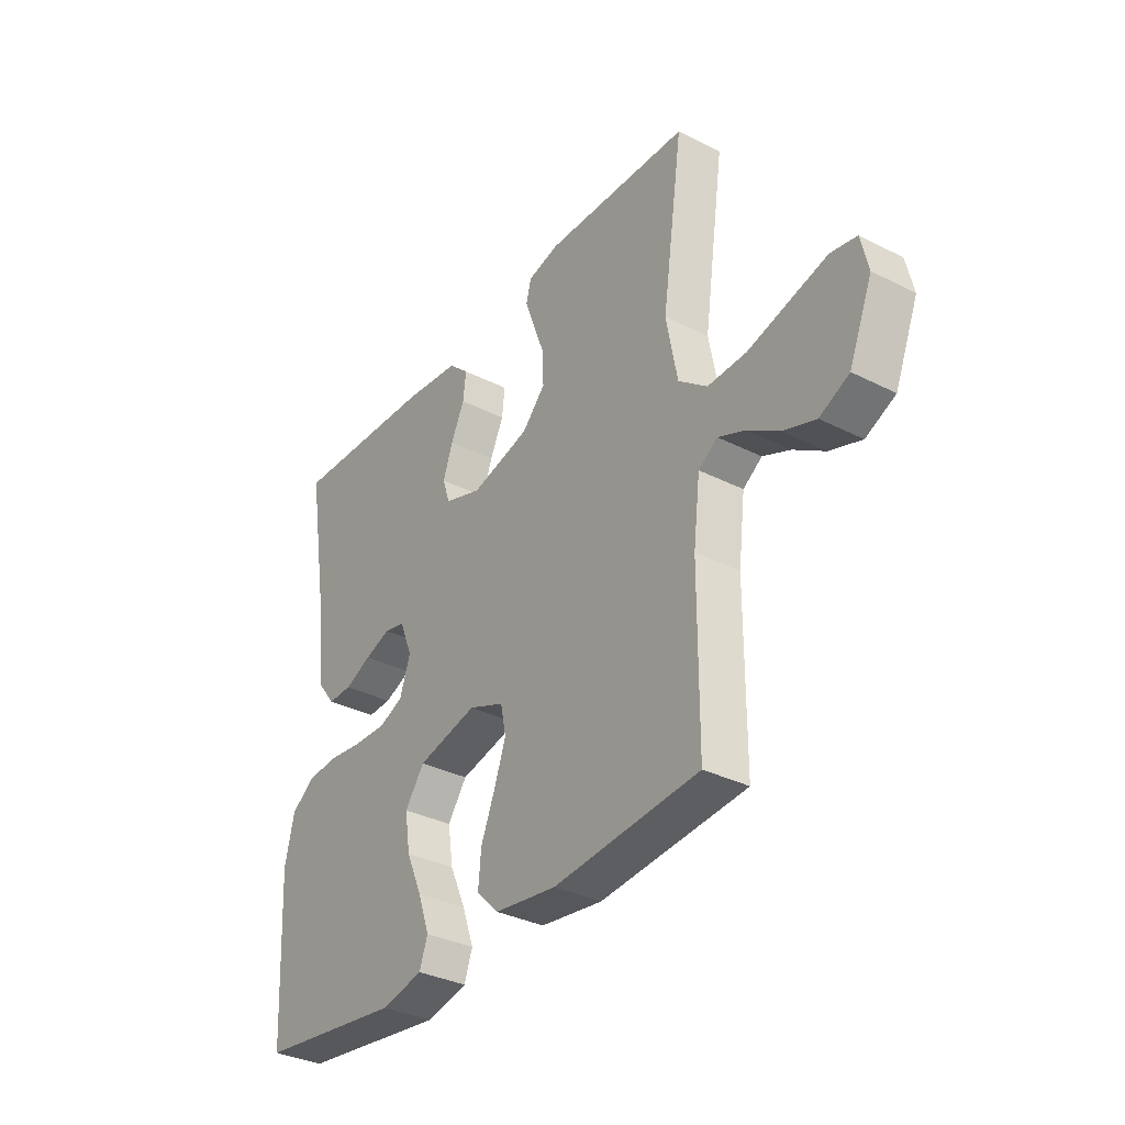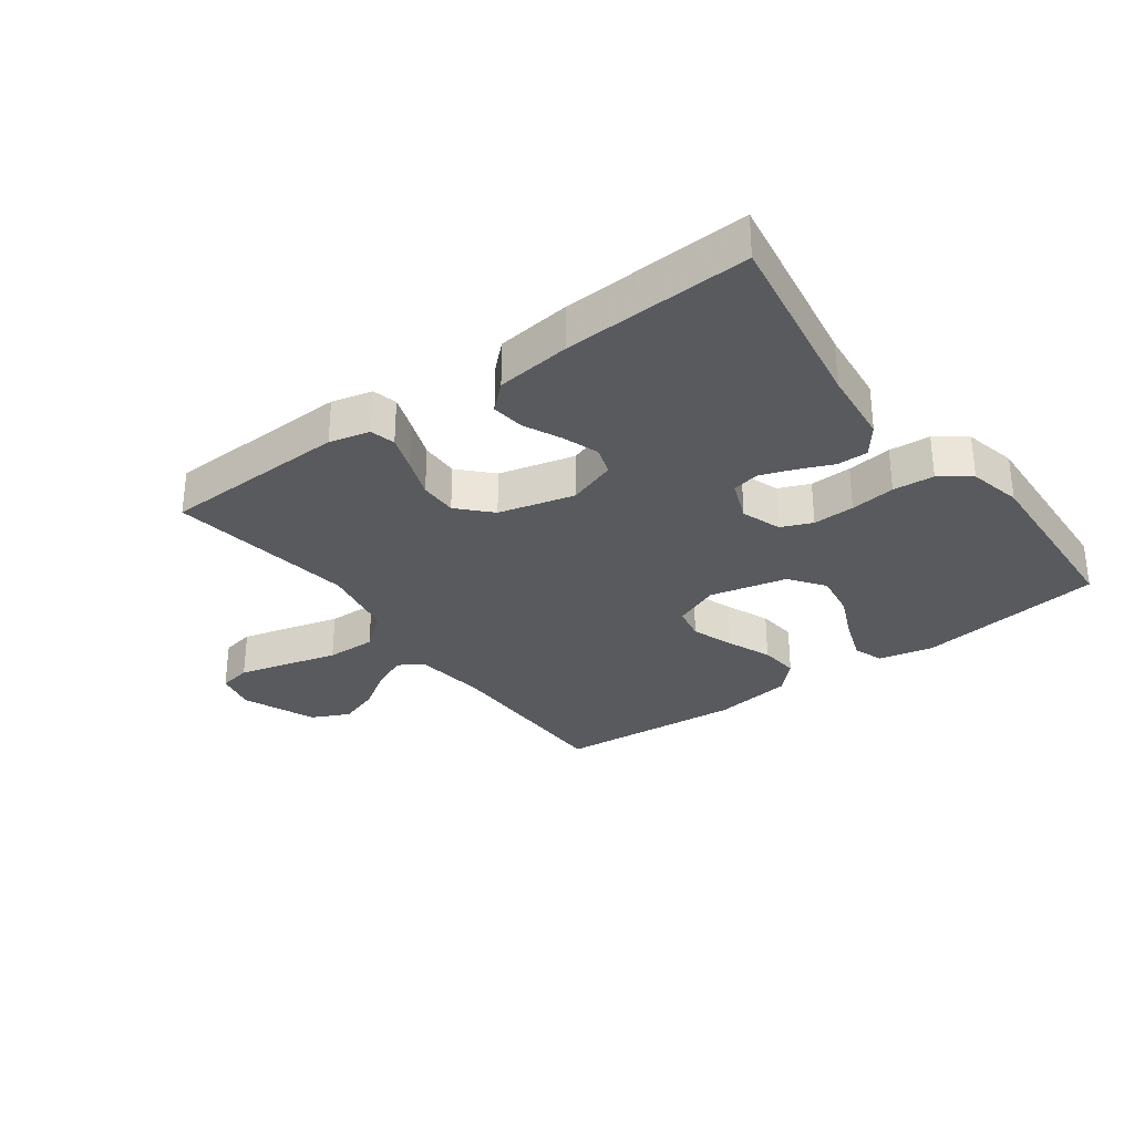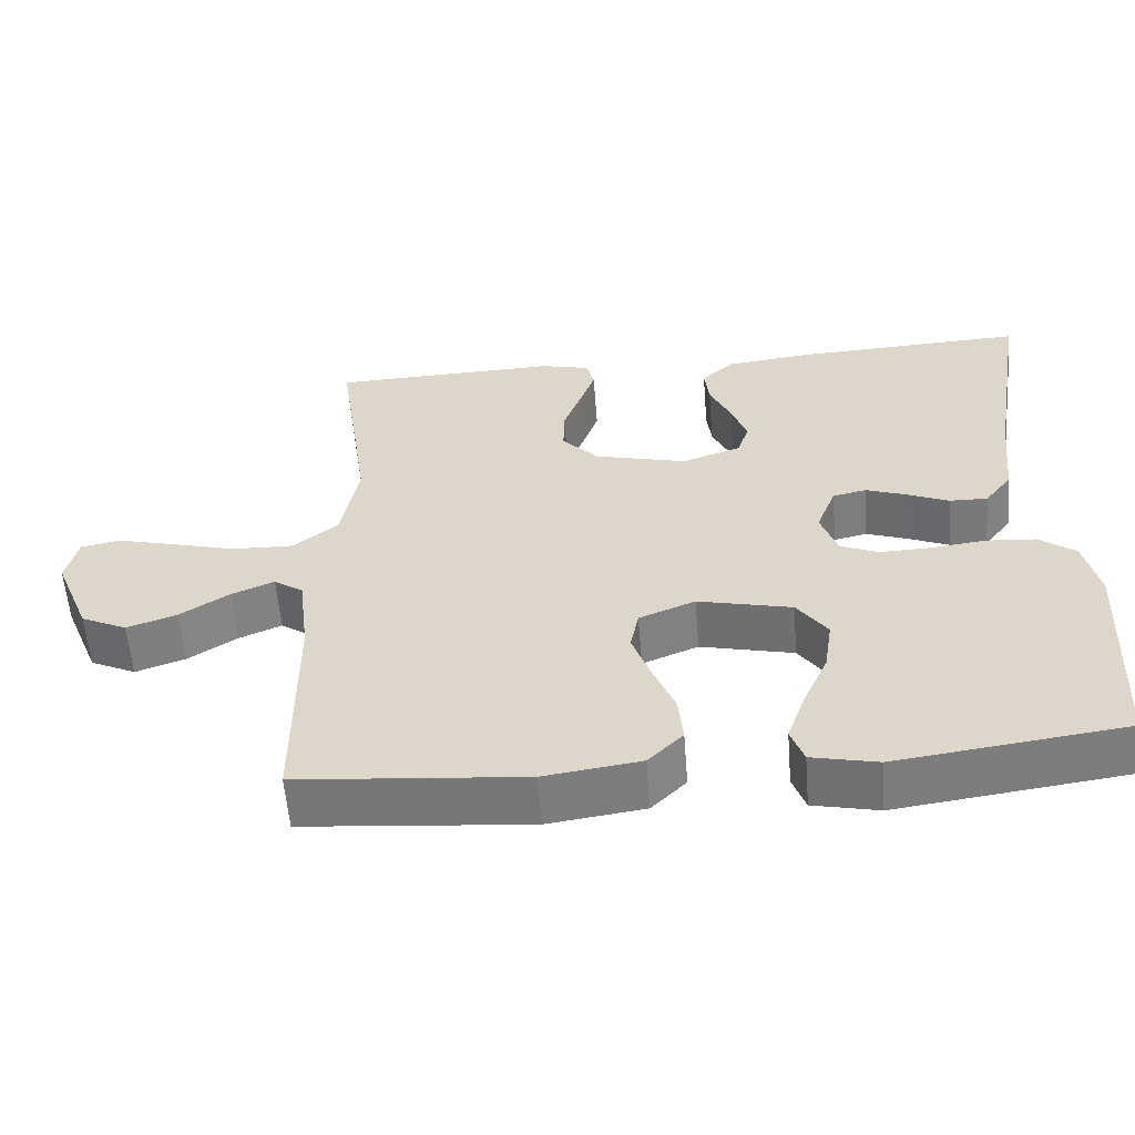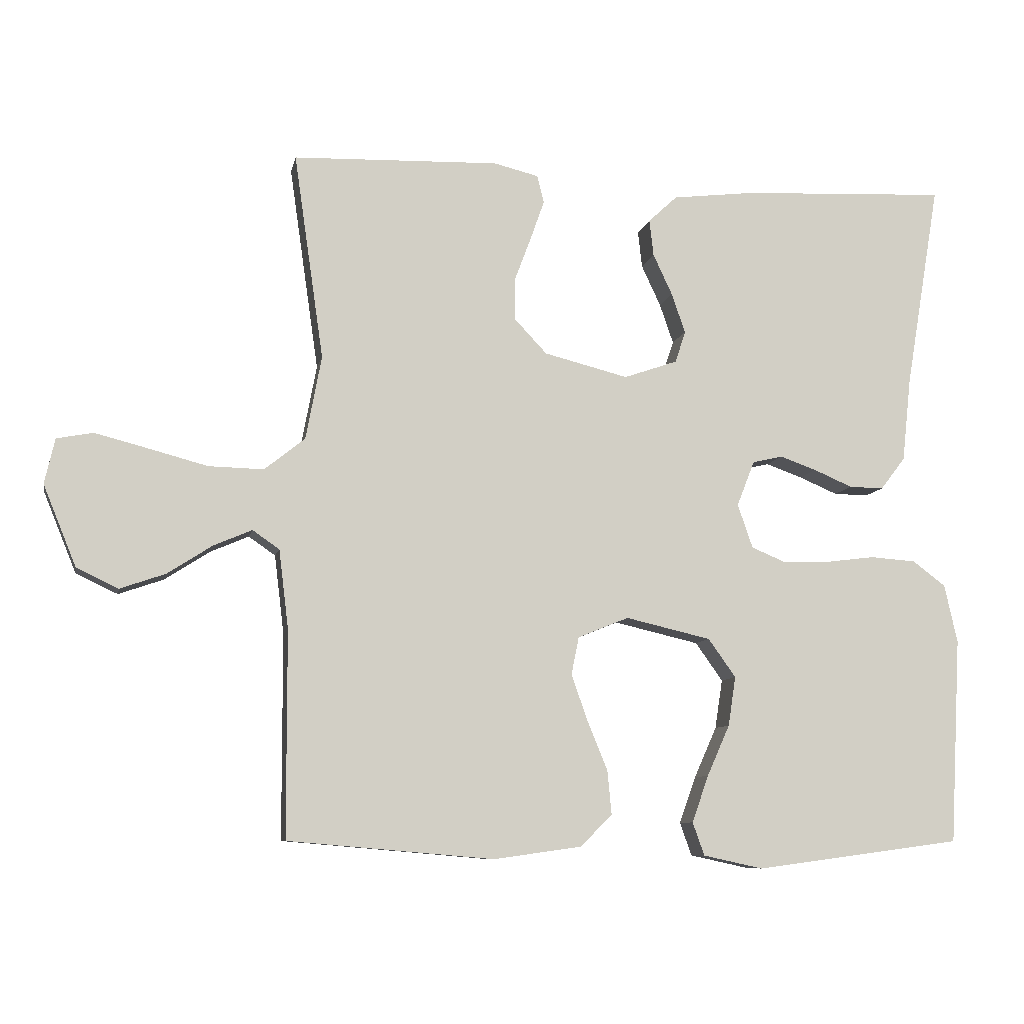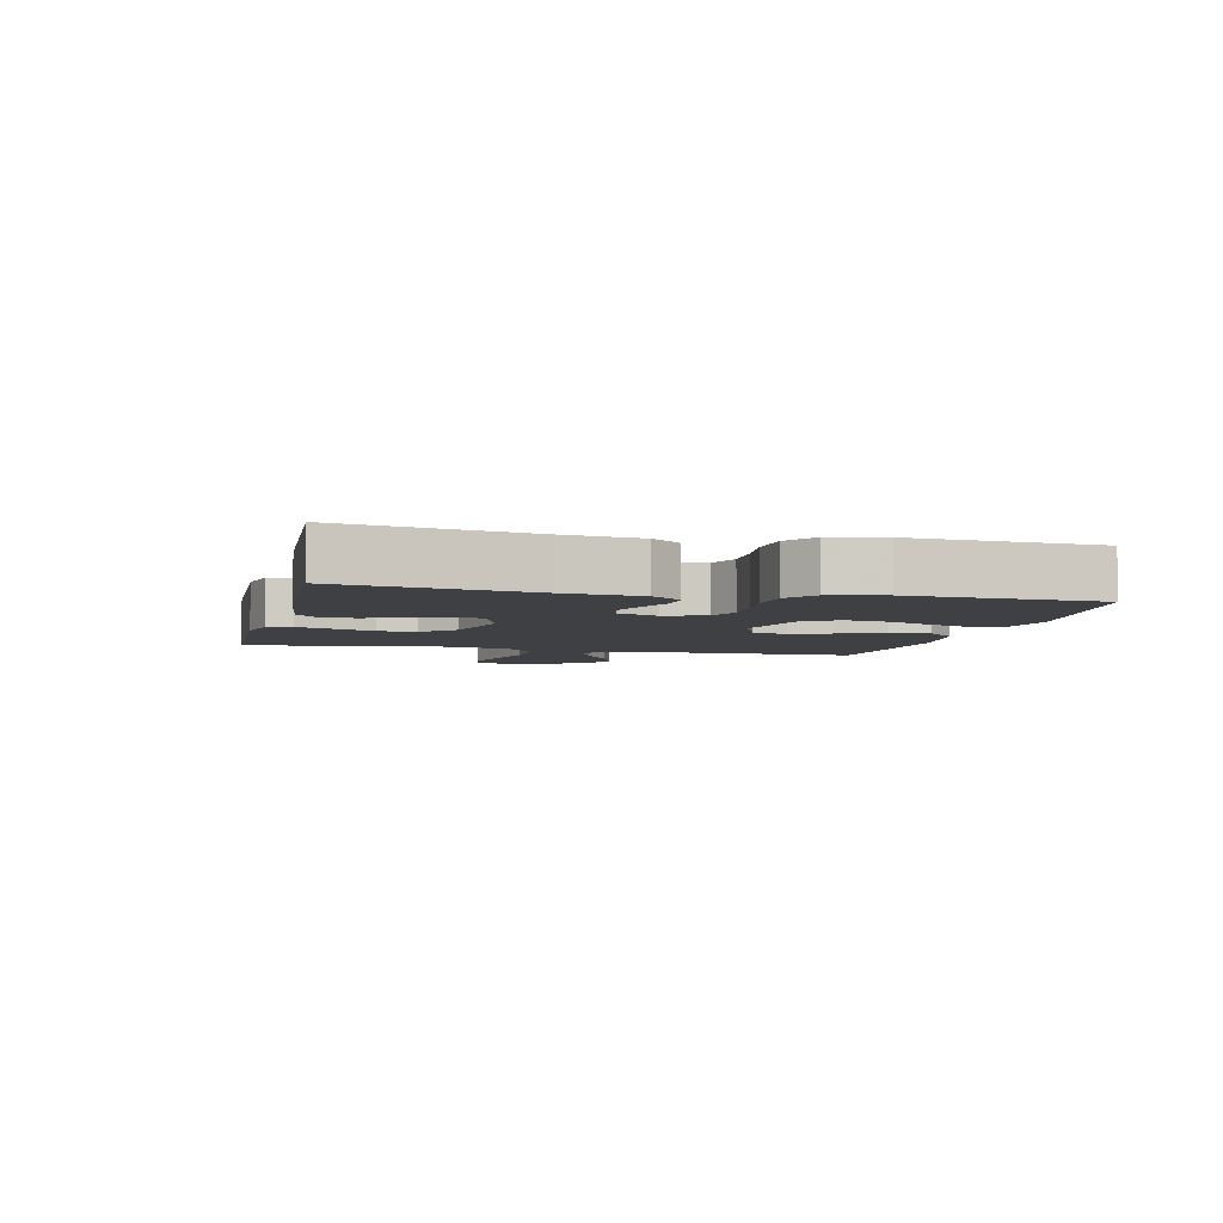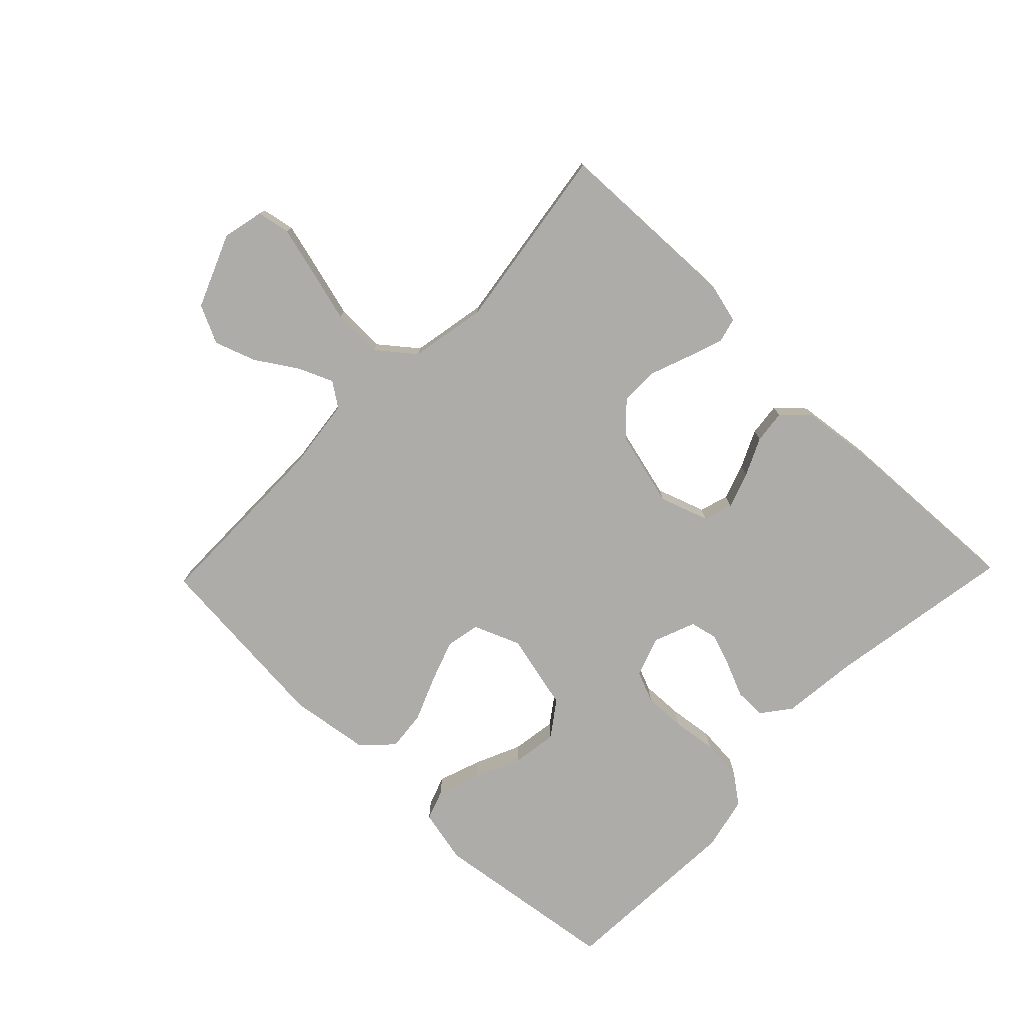
<metadata>
{"format":"obj","ext":"obj","renderer":"f3d","projection":"perspective","resolution":1024,"background":"white","views":[{"elev":-34.0,"azim":-124.5,"up":"+Z"},{"elev":-30.9,"azim":36.4,"up":"+Y"},{"elev":-58.0,"azim":4.5,"up":"+Z"},{"elev":-8.5,"azim":-11.1,"up":"+Z"},{"elev":-5.0,"azim":76.6,"up":"+Y"},{"elev":-77.0,"azim":-44.0,"up":"+Y"}]}
</metadata>
<code>
v 0.5 0.07 0.5
v 0.45 0.07 0.2
v 0.437 0.07 0.079
v 0.401 0.07 0.032
v 0.351 0.07 0.033
v 0.295 0.07 0.057
v 0.242 0.07 0.076
v 0.198 0.07 0.066
v 0.172 0.07 0
v 0.194 0.07 -0.064
v 0.244 0.07 -0.085
v 0.311 0.07 -0.083
v 0.383 0.07 -0.074
v 0.449 0.07 -0.079
v 0.497 0.07 -0.115
v 0.516 0.07 -0.2
v 0.5 0.07 -0.5
v 0.2 0.07 -0.54
v 0.113 0.07 -0.521
v 0.096 0.07 -0.473
v 0.12 0.07 -0.405
v 0.153 0.07 -0.331
v 0.164 0.07 -0.259
v 0.124 0.07 -0.203
v 0 0.07 -0.174
v -0.074 0.07 -0.204
v -0.085 0.07 -0.259
v -0.061 0.07 -0.327
v -0.032 0.07 -0.398
v -0.026 0.07 -0.462
v -0.072 0.07 -0.508
v -0.2 0.07 -0.526
v -0.5 0.07 -0.5
v -0.501 0.07 -0.2
v -0.515 0.07 -0.085
v -0.554 0.07 -0.058
v -0.61 0.07 -0.082
v -0.675 0.07 -0.124
v -0.741 0.07 -0.147
v -0.802 0.07 -0.118
v -0.85 0.07 0
v -0.835 0.07 0.066
v -0.782 0.07 0.076
v -0.705 0.07 0.056
v -0.619 0.07 0.033
v -0.539 0.07 0.031
v -0.48 0.07 0.078
v -0.457 0.07 0.2
v -0.5 0.07 0.5
v -0.2 0.07 0.509
v -0.135 0.07 0.493
v -0.125 0.07 0.453
v -0.145 0.07 0.396
v -0.169 0.07 0.332
v -0.17 0.07 0.271
v -0.122 0.07 0.22
v 0 0.07 0.189
v 0.078 0.07 0.216
v 0.093 0.07 0.262
v 0.073 0.07 0.32
v 0.045 0.07 0.38
v 0.039 0.07 0.433
v 0.081 0.07 0.472
v 0.2 0.07 0.486
v 0.5 0 0.5
v 0.45 0 0.2
v 0.437 0 0.079
v 0.401 0 0.032
v 0.351 0 0.033
v 0.295 0 0.057
v 0.242 0 0.076
v 0.198 0 0.066
v 0.172 0 0
v 0.194 0 -0.064
v 0.244 0 -0.085
v 0.311 0 -0.083
v 0.383 0 -0.074
v 0.449 0 -0.079
v 0.497 0 -0.115
v 0.516 0 -0.2
v 0.5 0 -0.5
v 0.2 0 -0.54
v 0.113 0 -0.521
v 0.096 0 -0.473
v 0.12 0 -0.405
v 0.153 0 -0.331
v 0.164 0 -0.259
v 0.124 0 -0.203
v 0 0 -0.174
v -0.074 0 -0.204
v -0.085 0 -0.259
v -0.061 0 -0.327
v -0.032 0 -0.398
v -0.026 0 -0.462
v -0.072 0 -0.508
v -0.2 0 -0.526
v -0.5 0 -0.5
v -0.501 0 -0.2
v -0.515 0 -0.085
v -0.554 0 -0.058
v -0.61 0 -0.082
v -0.675 0 -0.124
v -0.741 0 -0.147
v -0.802 0 -0.118
v -0.85 0 0
v -0.835 0 0.066
v -0.782 0 0.076
v -0.705 0 0.056
v -0.619 0 0.033
v -0.539 0 0.031
v -0.48 0 0.078
v -0.457 0 0.2
v -0.5 0 0.5
v -0.2 0 0.509
v -0.135 0 0.493
v -0.125 0 0.453
v -0.145 0 0.396
v -0.169 0 0.332
v -0.17 0 0.271
v -0.122 0 0.22
v 0 0 0.189
v 0.078 0 0.216
v 0.093 0 0.262
v 0.073 0 0.32
v 0.045 0 0.38
v 0.039 0 0.433
v 0.081 0 0.472
v 0.2 0 0.486
f 64 1 2
f 63 64 2
f 62 63 2
f 61 62 2
f 60 61 2
f 4 5 6
f 3 4 6
f 2 3 6
f 60 2 6
f 59 60 6
f 58 59 6 7
f 57 58 7 8
f 56 57 8 9
f 52 53 54
f 51 52 54
f 50 51 54
f 49 50 54
f 48 49 54
f 47 48 54 55
f 46 47 55 56
f 43 44 45
f 42 43 45
f 41 42 45
f 40 41 45
f 39 40 45
f 38 39 45
f 37 38 45
f 36 37 45 46
f 56 9 10
f 46 56 10
f 36 46 10
f 35 36 10
f 32 33 34
f 31 32 34
f 30 31 34
f 29 30 34
f 28 29 34
f 27 28 34 35
f 20 21 22
f 19 20 22
f 18 19 22
f 17 18 22
f 16 17 22
f 15 16 22
f 14 15 22
f 13 14 22
f 12 13 22
f 11 12 22 23
f 10 11 23 24
f 26 27 35
f 25 26 35 10
f 10 24 25
f 66 65 128
f 66 128 127
f 66 127 126
f 66 126 125
f 66 125 124
f 70 69 68
f 70 68 67
f 70 67 66
f 70 66 124
f 70 124 123
f 71 70 123 122
f 72 71 122 121
f 73 72 121 120
f 118 117 116
f 118 116 115
f 118 115 114
f 118 114 113
f 118 113 112
f 119 118 112 111
f 120 119 111 110
f 109 108 107
f 109 107 106
f 109 106 105
f 109 105 104
f 109 104 103
f 109 103 102
f 109 102 101
f 110 109 101 100
f 74 73 120
f 74 120 110
f 74 110 100
f 74 100 99
f 98 97 96
f 98 96 95
f 98 95 94
f 98 94 93
f 98 93 92
f 99 98 92 91
f 86 85 84
f 86 84 83
f 86 83 82
f 86 82 81
f 86 81 80
f 86 80 79
f 86 79 78
f 86 78 77
f 86 77 76
f 87 86 76 75
f 88 87 75 74
f 99 91 90
f 74 99 90 89
f 89 88 74
f 1 65 66 2
f 2 66 67 3
f 3 67 68 4
f 4 68 69 5
f 5 69 70 6
f 6 70 71 7
f 7 71 72 8
f 8 72 73 9
f 9 73 74 10
f 10 74 75 11
f 11 75 76 12
f 12 76 77 13
f 13 77 78 14
f 14 78 79 15
f 15 79 80 16
f 16 80 81 17
f 17 81 82 18
f 18 82 83 19
f 19 83 84 20
f 20 84 85 21
f 21 85 86 22
f 22 86 87 23
f 23 87 88 24
f 24 88 89 25
f 25 89 90 26
f 26 90 91 27
f 27 91 92 28
f 28 92 93 29
f 29 93 94 30
f 30 94 95 31
f 31 95 96 32
f 32 96 97 33
f 33 97 98 34
f 34 98 99 35
f 35 99 100 36
f 36 100 101 37
f 37 101 102 38
f 38 102 103 39
f 39 103 104 40
f 40 104 105 41
f 41 105 106 42
f 42 106 107 43
f 43 107 108 44
f 44 108 109 45
f 45 109 110 46
f 46 110 111 47
f 47 111 112 48
f 48 112 113 49
f 49 113 114 50
f 50 114 115 51
f 51 115 116 52
f 52 116 117 53
f 53 117 118 54
f 54 118 119 55
f 55 119 120 56
f 56 120 121 57
f 57 121 122 58
f 58 122 123 59
f 59 123 124 60
f 60 124 125 61
f 61 125 126 62
f 62 126 127 63
f 63 127 128 64
f 64 128 65 1

</code>
